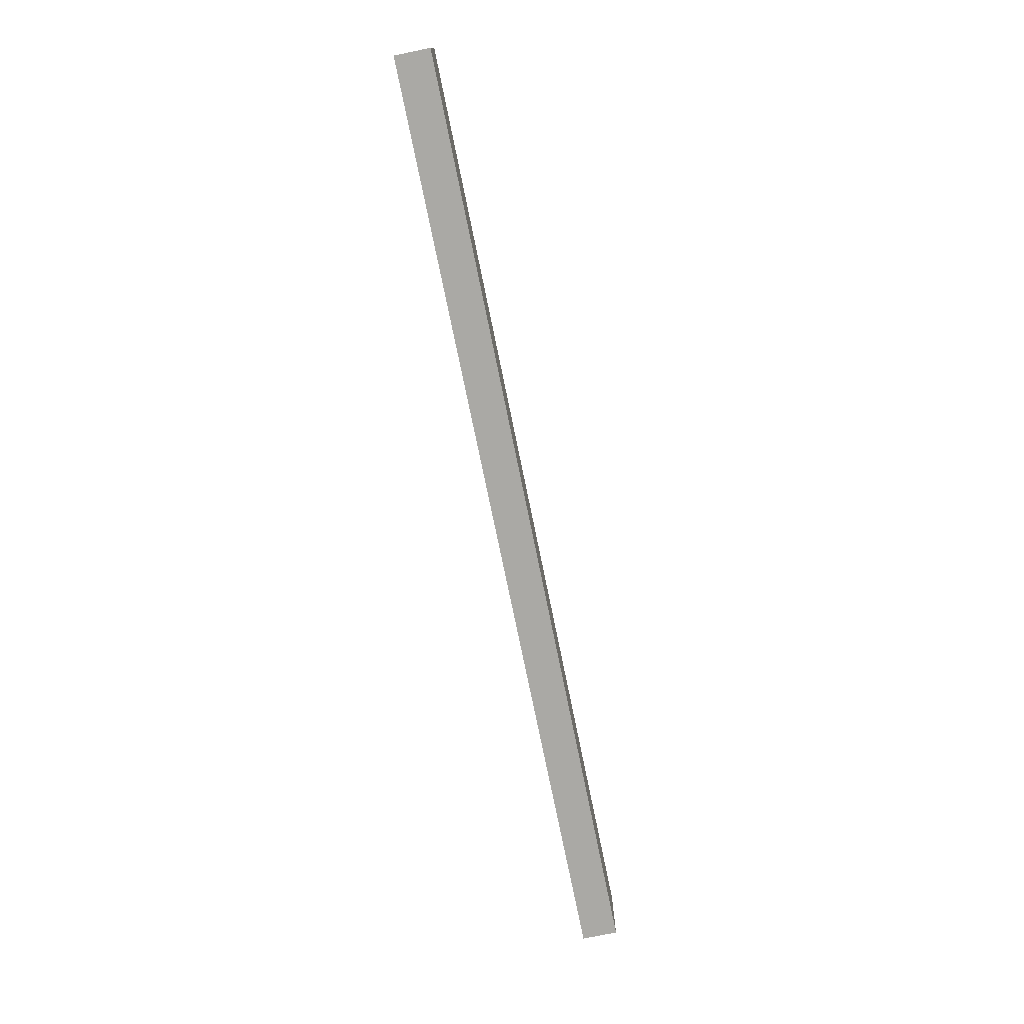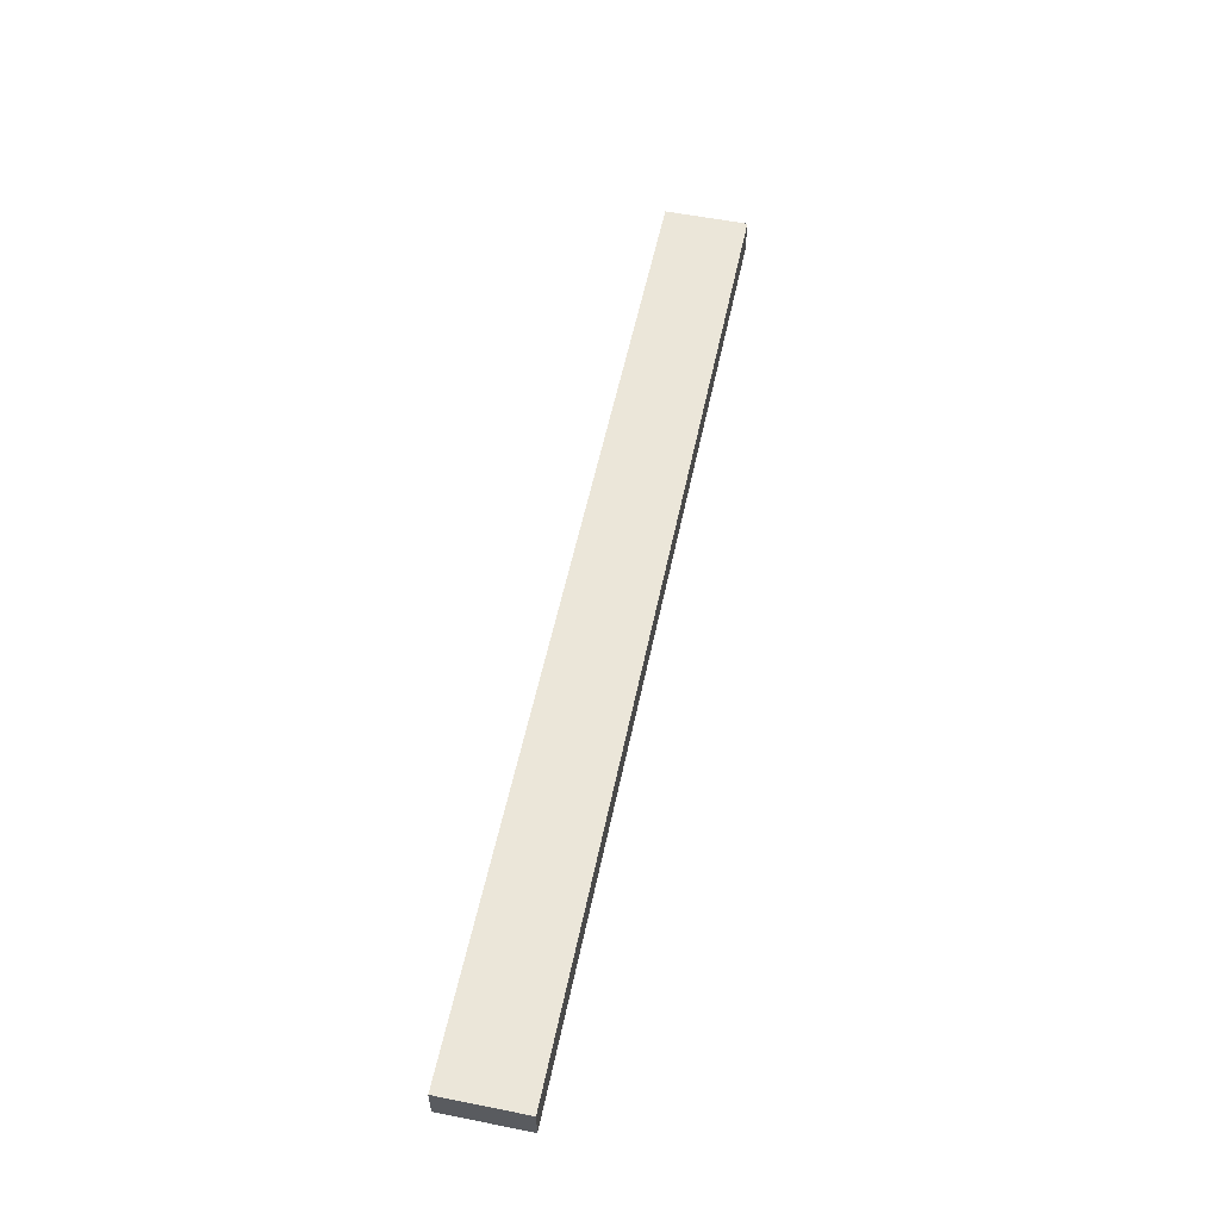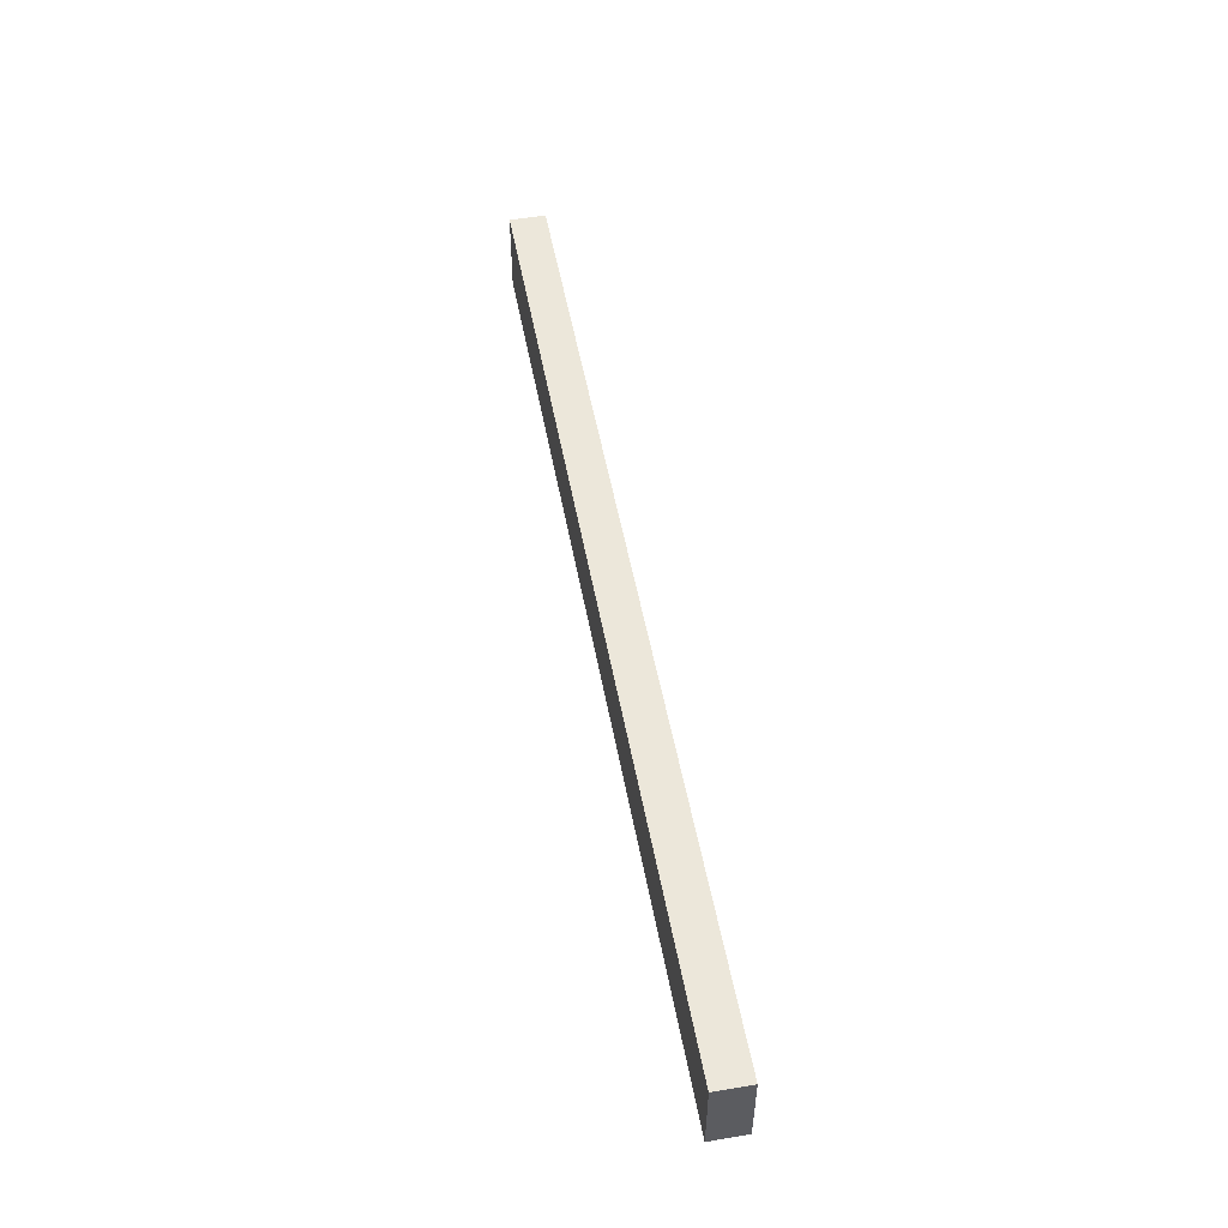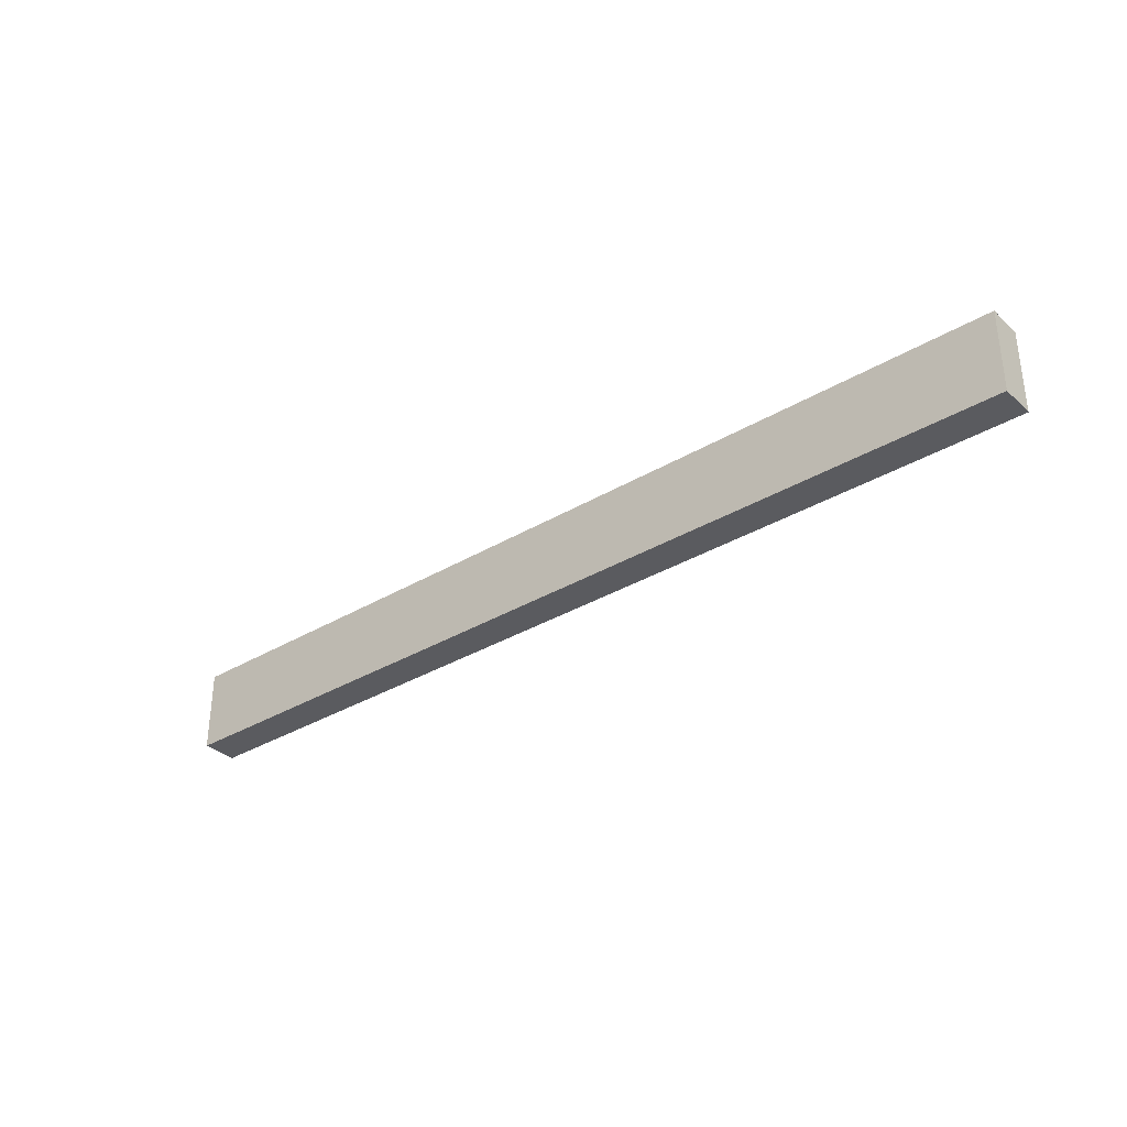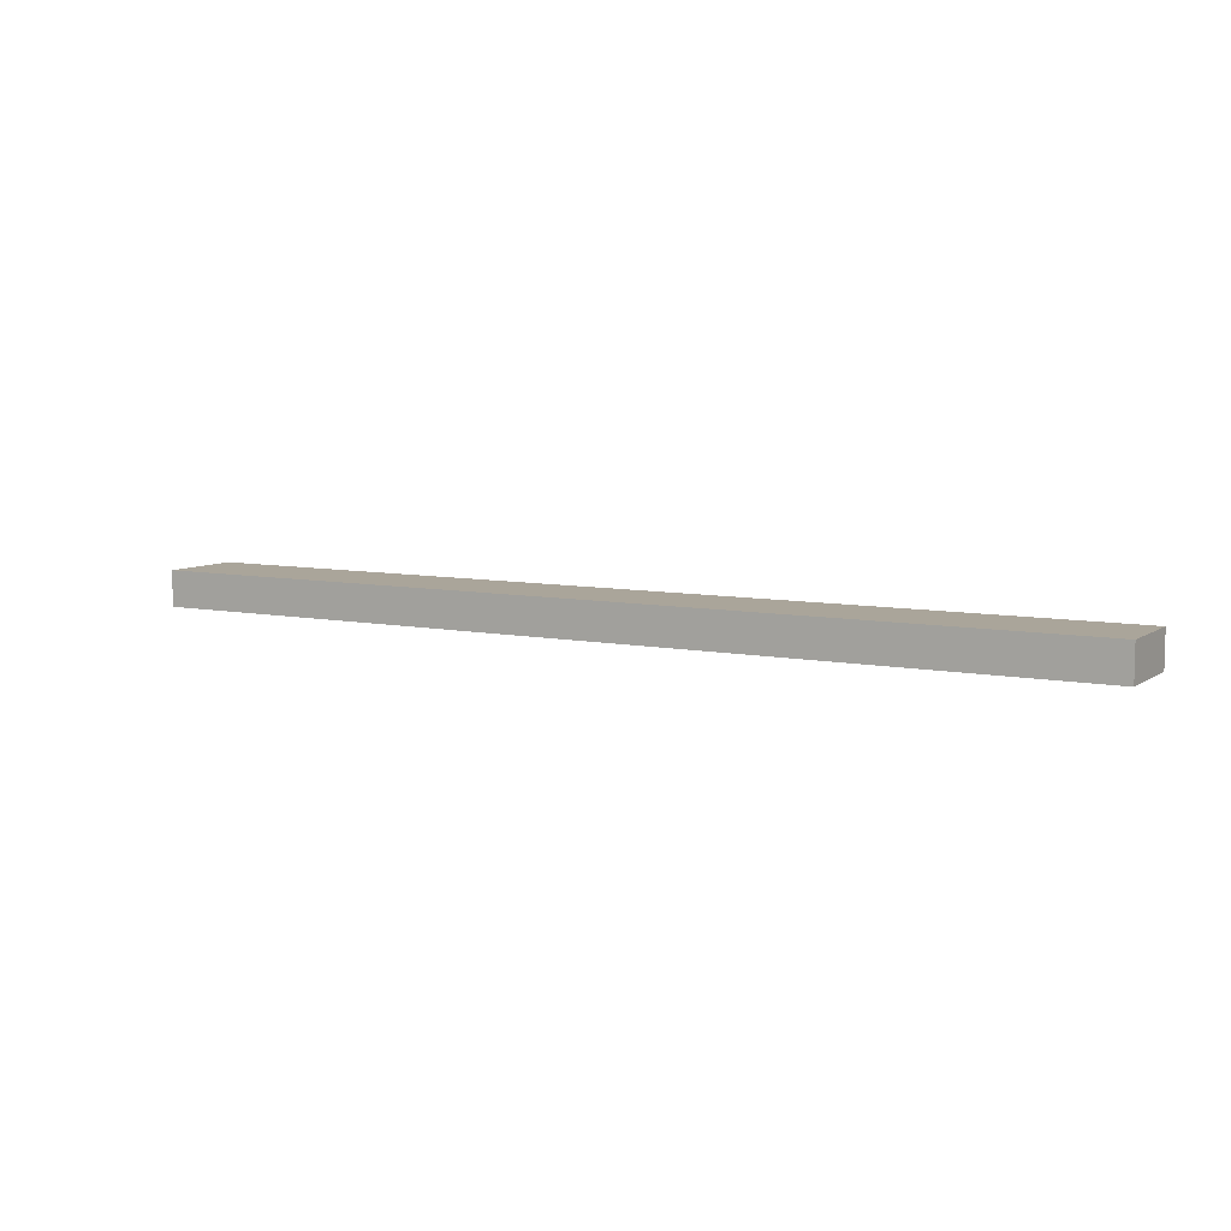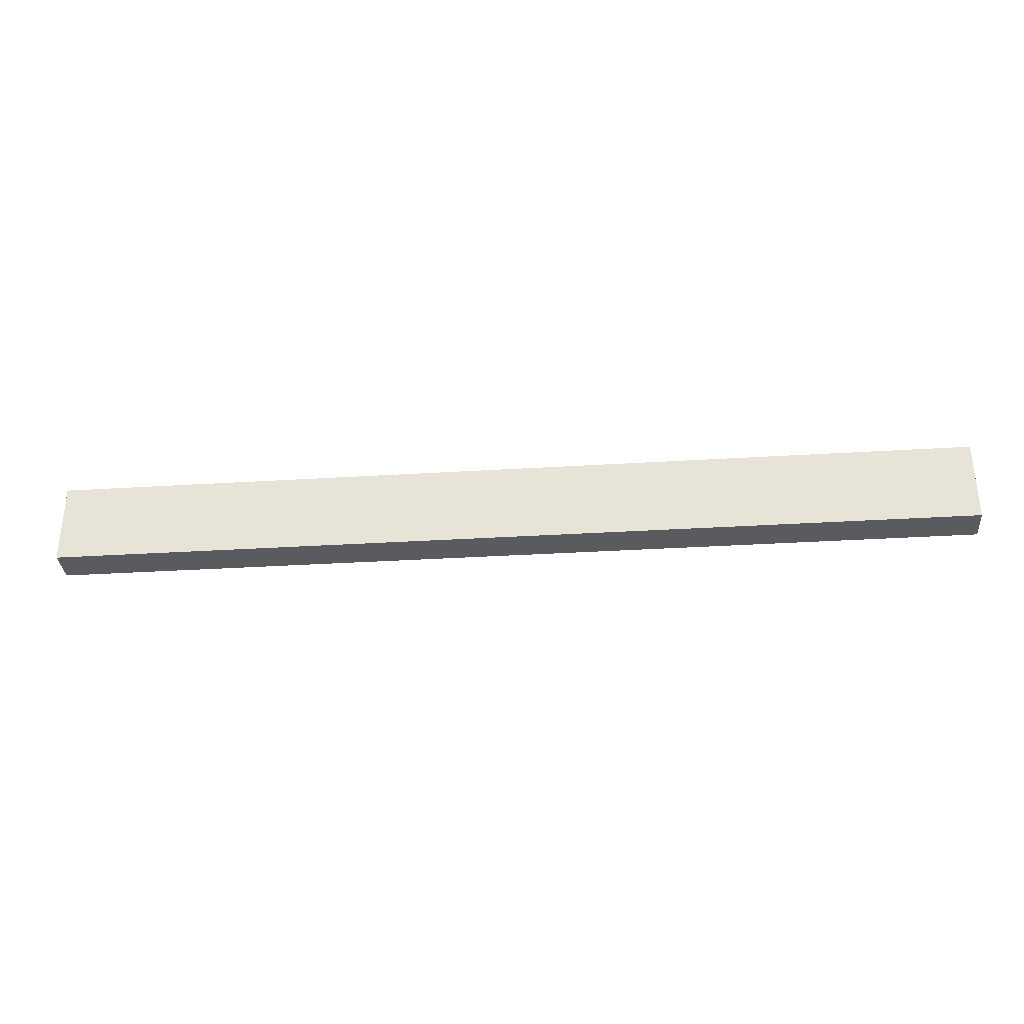
<metadata>
{"format":"obj","ext":"obj","renderer":"f3d","projection":"perspective","resolution":1024,"background":"white","views":[{"elev":-75.4,"azim":101.6,"up":"+Z"},{"elev":56.1,"azim":101.8,"up":"+Y"},{"elev":51.8,"azim":79.6,"up":"+Z"},{"elev":-33.4,"azim":-140.6,"up":"+Z"},{"elev":7.6,"azim":29.8,"up":"+Y"},{"elev":-33.2,"azim":4.9,"up":"+Z"}]}
</metadata>
<code>
v -1.072 0.1255 2.34
v -1.862 0.1255 2.34
v -1.862 0.09549 2.34
v -1.072 0.09549 2.34
v -1.862 0.09549 2.27
v -1.862 0.1255 2.27
v -1.072 0.1255 2.27
v -1.072 0.09549 2.27
v -1.862 0.09549 2.34
v -1.862 0.09549 2.27
v -1.072 0.09549 2.27
v -1.072 0.09549 2.34
v -1.072 0.1255 2.27
v -1.862 0.1255 2.27
v -1.862 0.1255 2.34
v -1.072 0.1255 2.34
v -1.072 0.09549 2.27
v -1.072 0.1255 2.27
v -1.072 0.1255 2.34
v -1.072 0.09549 2.34
v -1.862 0.1255 2.34
v -1.862 0.1255 2.27
v -1.862 0.09549 2.27
v -1.862 0.09549 2.34
f 1 2 3
f 1 3 4
f 5 6 7
f 5 7 8
f 9 10 11
f 9 11 12
f 13 14 15
f 13 15 16
f 17 18 19
f 17 19 20
f 21 22 23
f 21 23 24

</code>
